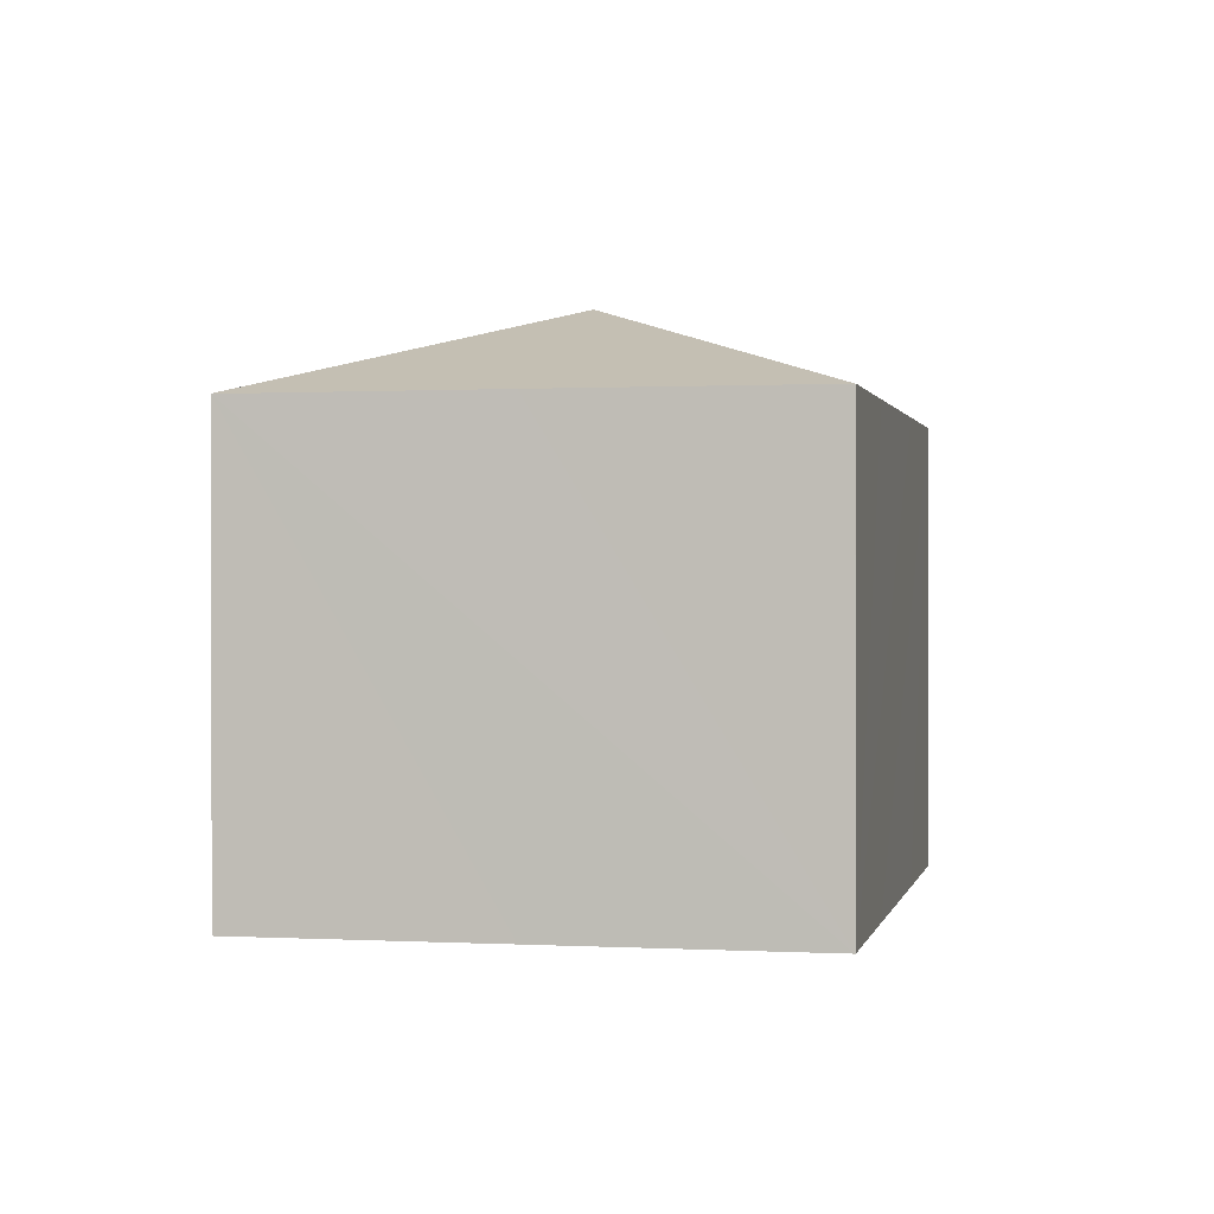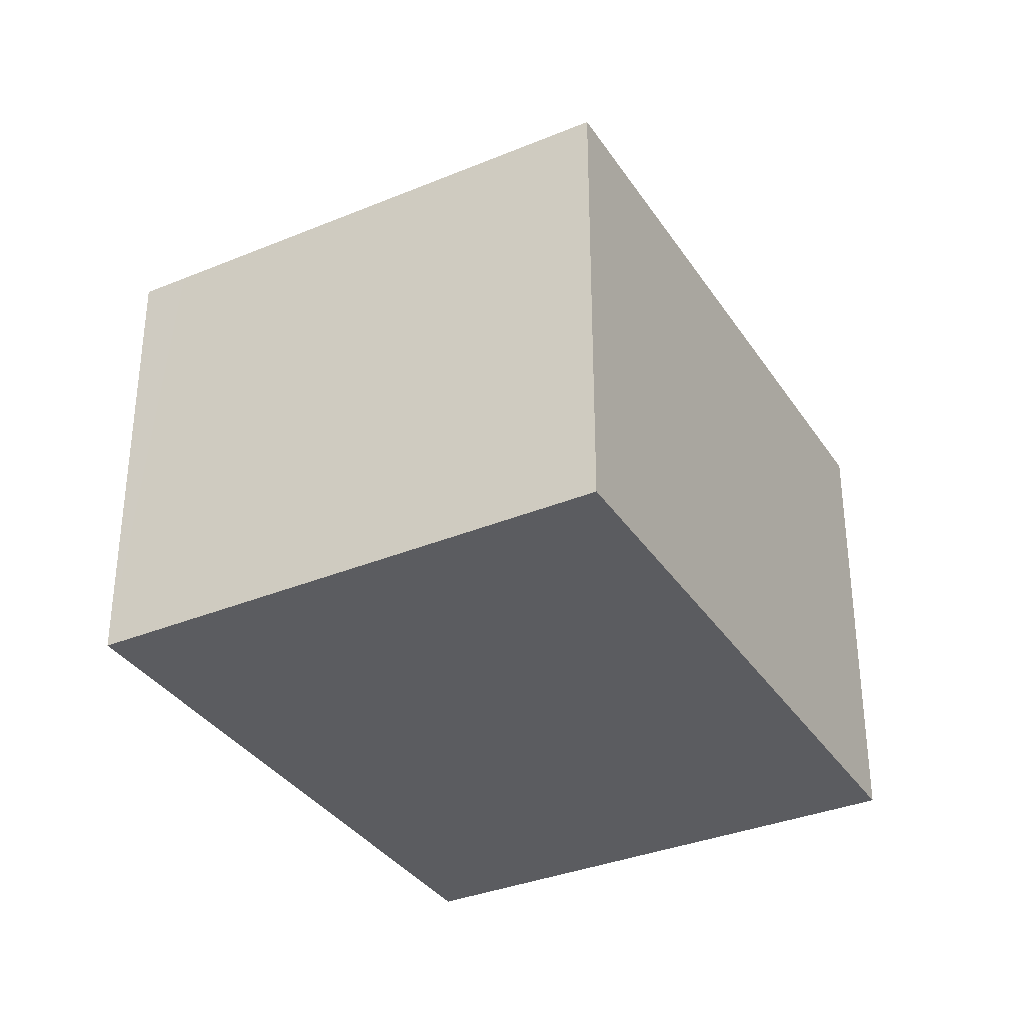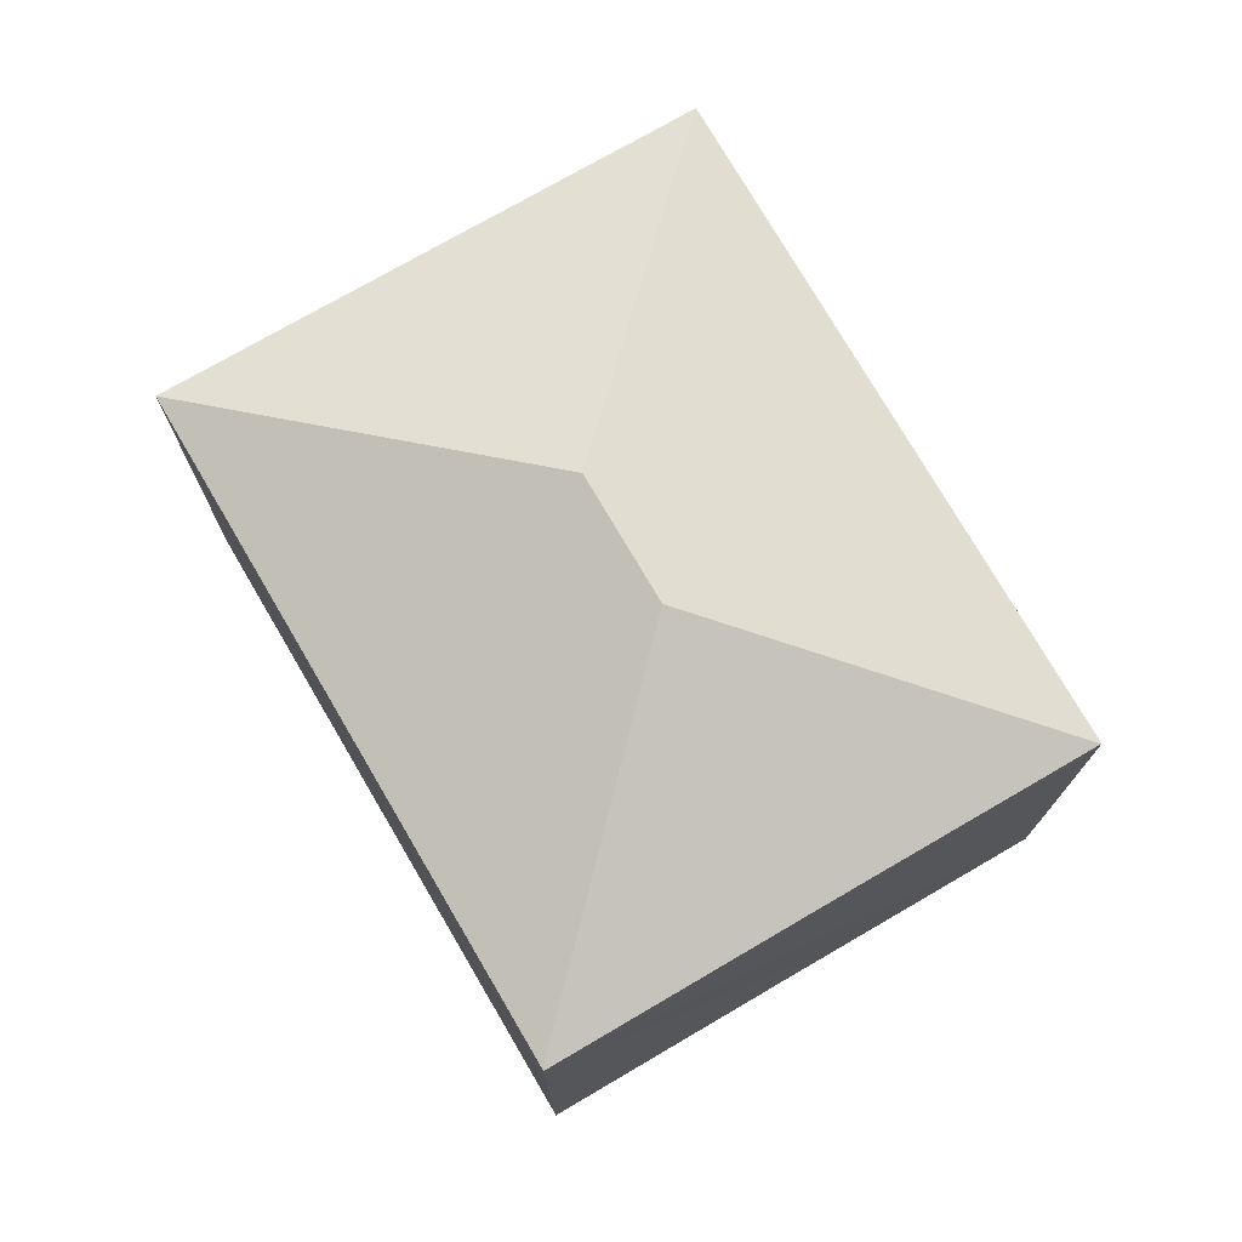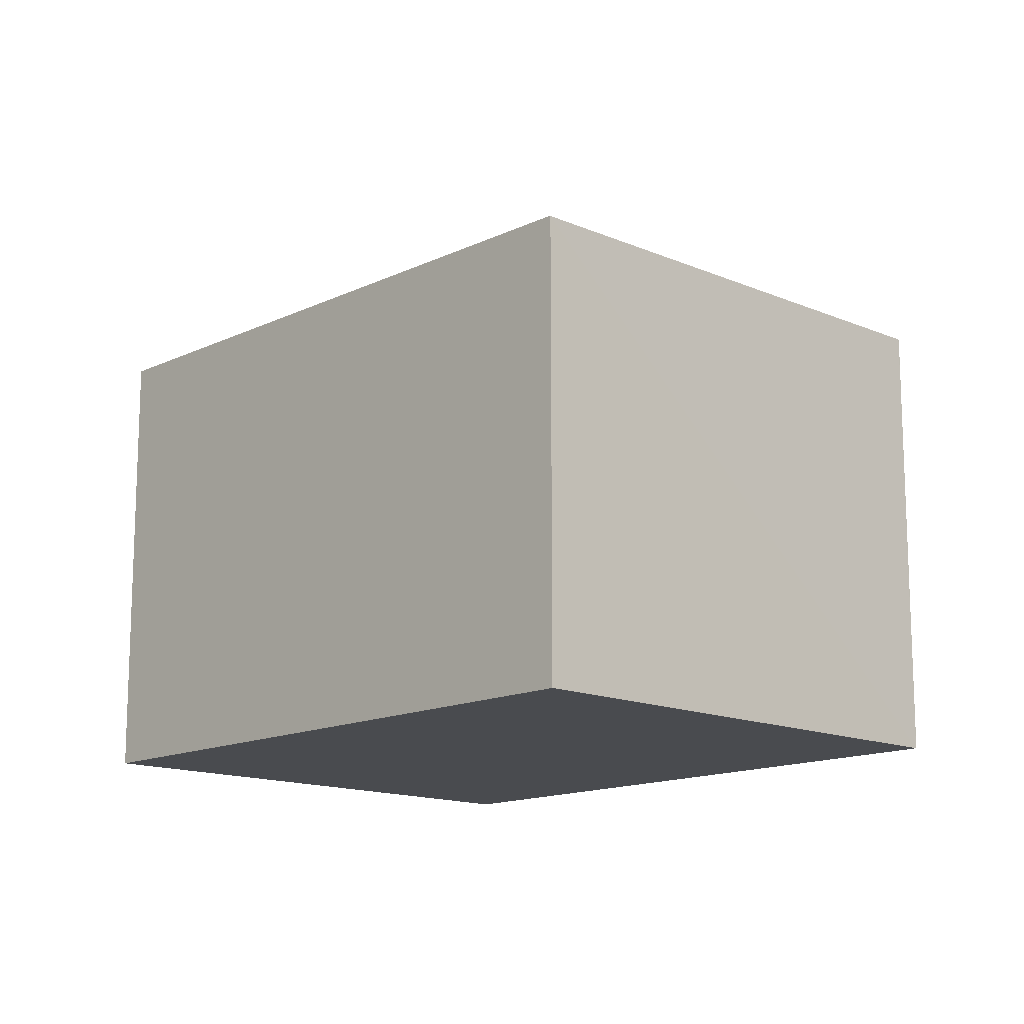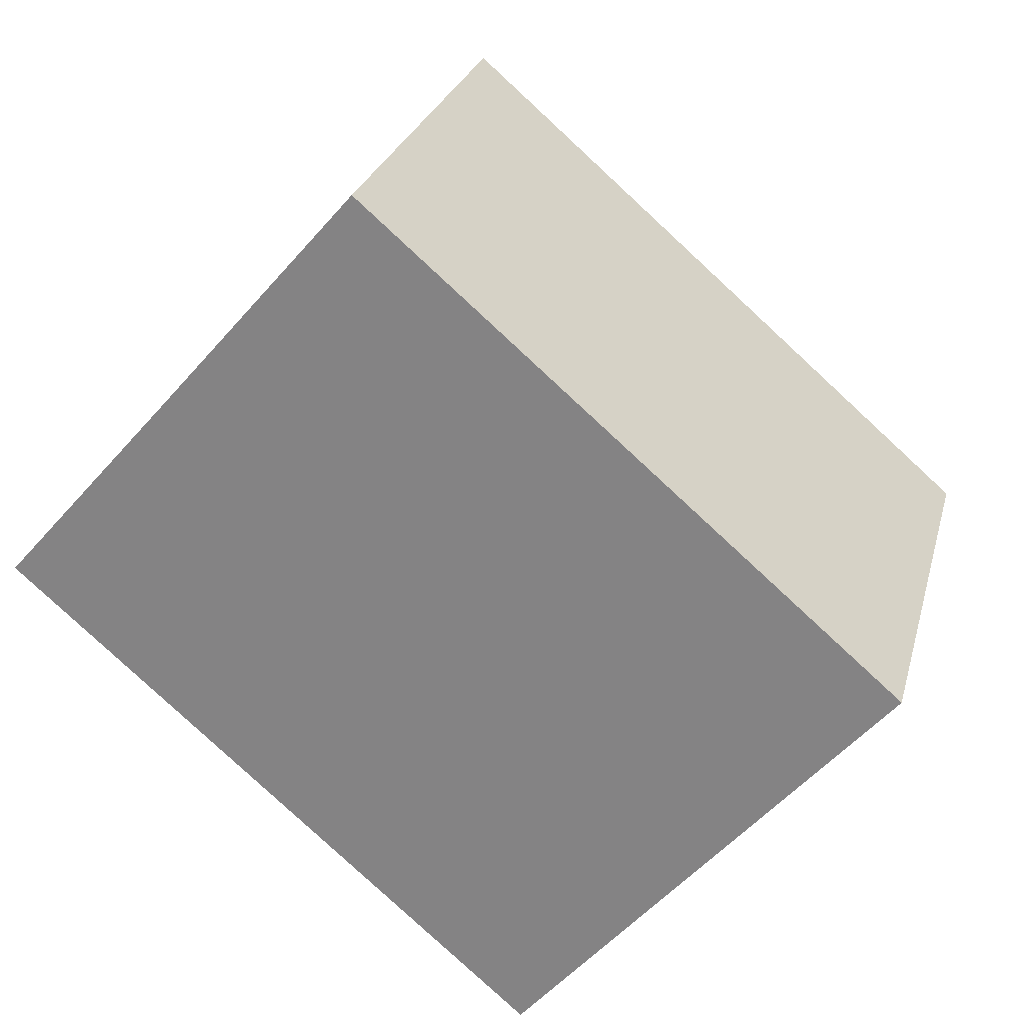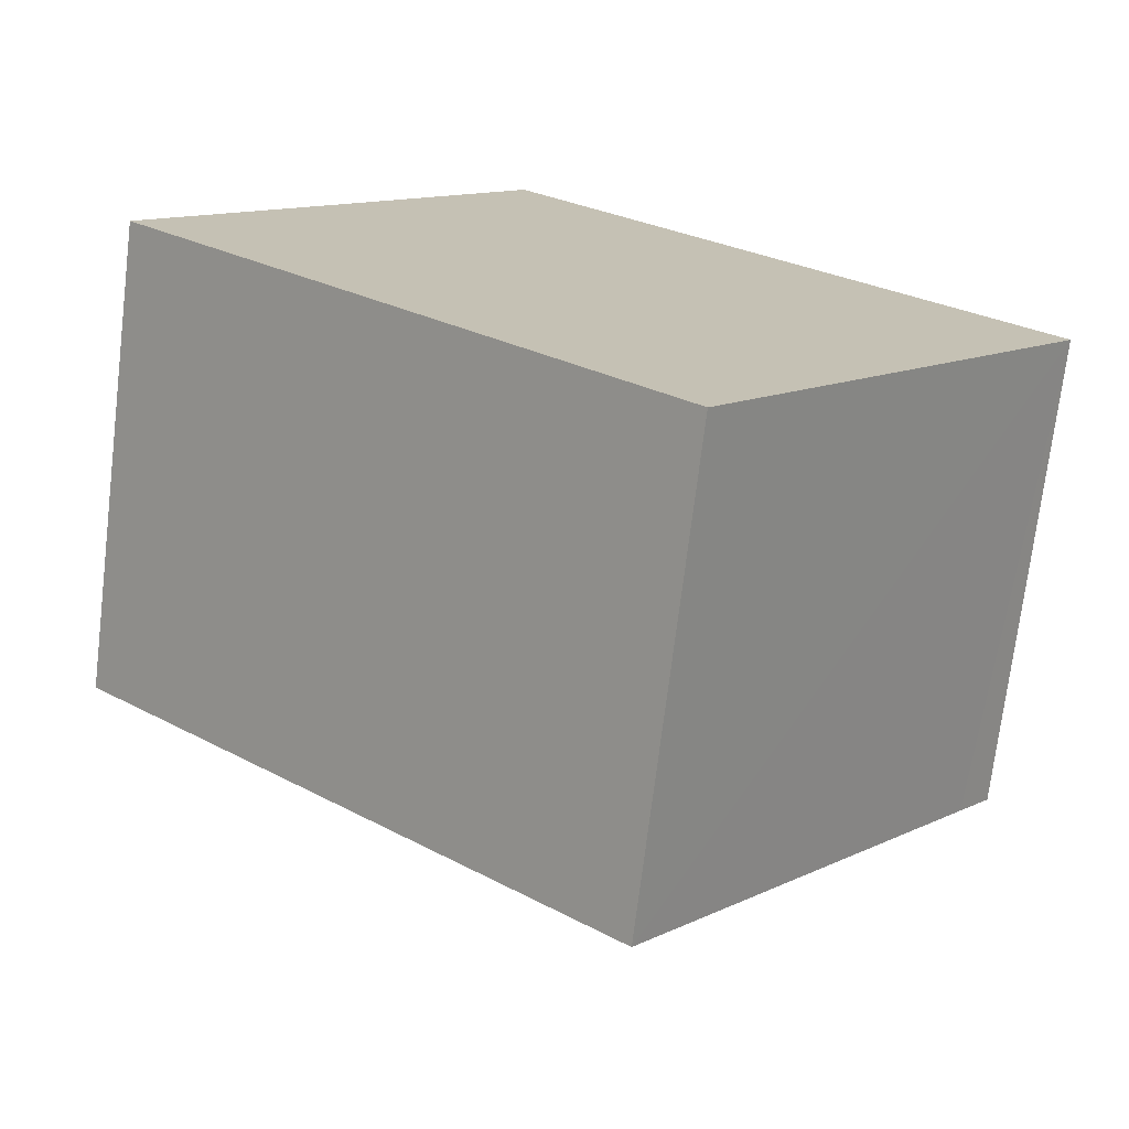
<metadata>
{"format":"obj","ext":"obj","renderer":"f3d","projection":"perspective","resolution":1024,"background":"white","views":[{"elev":0.7,"azim":-37.5,"up":"+Y"},{"elev":-34.7,"azim":159.7,"up":"+Y"},{"elev":75.5,"azim":-79.3,"up":"+Y"},{"elev":-14.2,"azim":-92.6,"up":"+Y"},{"elev":25.8,"azim":14.0,"up":"+Z"},{"elev":-72.3,"azim":-6.9,"up":"+Z"}]}
</metadata>
<code>
v  22.65 11.96 -0.818
v  18.75 11.96 2.594
v  22.67 11.96 -0.795
v  12.63 14.34 -1.544
v  13.23 11.97 7.373
v  10.05 14.34 0.7
v  9.325 11.98 10.73
v  9.337 11.97 10.75
v  21.85 11.97 -1.742
v  13.36 11.96 -11.64
v  0.03 11.96 -0.026
v  4.553 11.97 5.223
v  0 11.95 7.318e-16
v  5.748 11.97 6.603
v  9.325 -6.573e-16 10.73
v  5.748 -4.043e-16 6.603
v  4.553 -3.198e-16 5.223
v  0 0 0
v  9.337 -6.581e-16 10.75
v  13.23 -4.515e-16 7.373
v  18.75 -1.588e-16 2.594
v  22.67 4.868e-17 -0.795
v  13.36 7.129e-16 -11.64
v  21.85 1.067e-16 -1.742
v  22.65 5.009e-17 -0.818
v  0.03 1.592e-18 -0.026
g defaultobject
f 1 2 3
f 2 1 4
f 2 4 5
f 5 4 6
f 5 6 7
f 5 7 8
f 9 4 1
f 4 9 10
f 6 10 11
f 10 6 4
f 12 11 13
f 11 12 6
f 6 12 14
f 6 14 7
f 14 15 7
f 15 14 12
f 15 12 13
f 15 13 16
f 16 13 17
f 17 13 18
f 15 8 7
f 8 15 19
f 19 5 8
f 5 19 2
f 2 19 20
f 2 20 3
f 3 20 21
f 3 21 22
f 3 9 1
f 9 3 22
f 9 22 10
f 10 22 23
f 23 22 24
f 24 22 25
f 23 11 10
f 11 23 26
f 11 26 13
f 13 26 18
f 21 25 22
f 25 21 24
f 24 21 23
f 23 21 20
f 23 20 26
f 26 20 19
f 26 19 15
f 26 15 16
f 26 16 17
f 26 17 18

</code>
